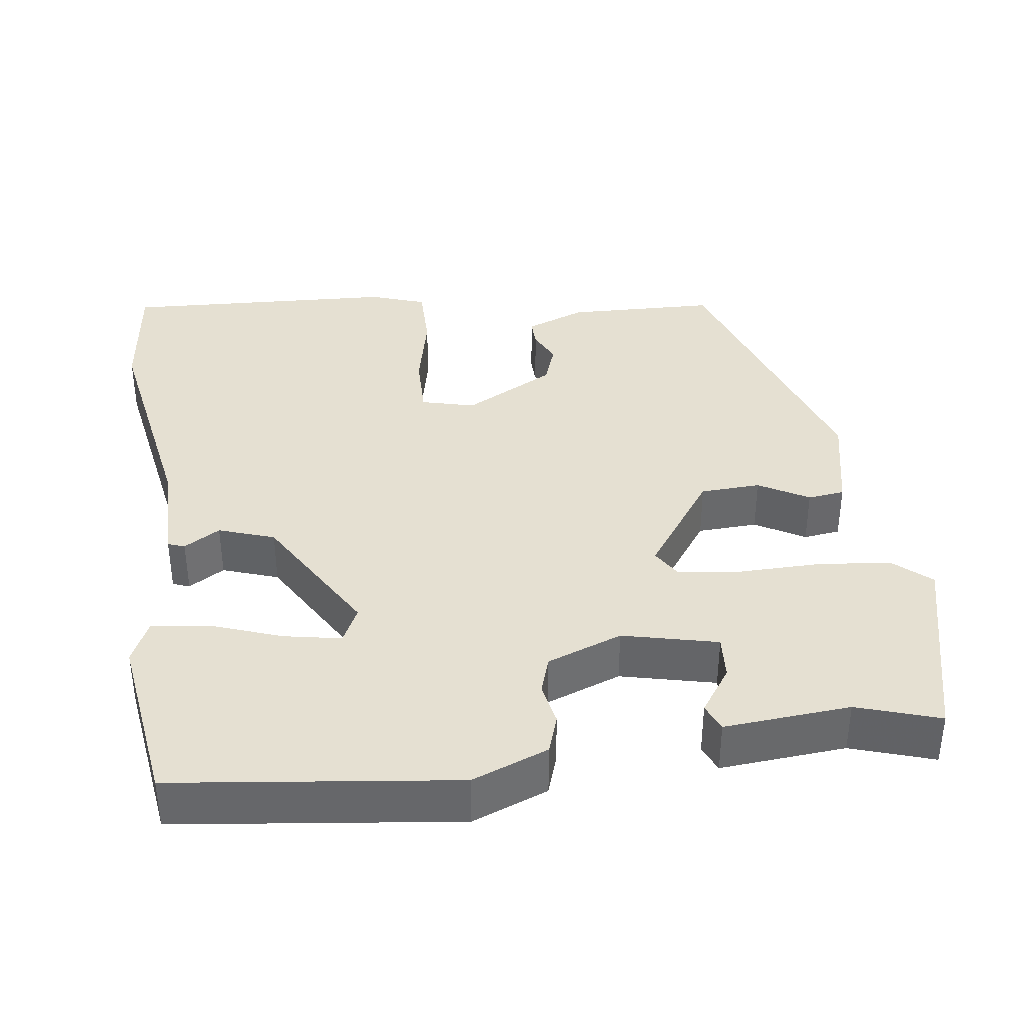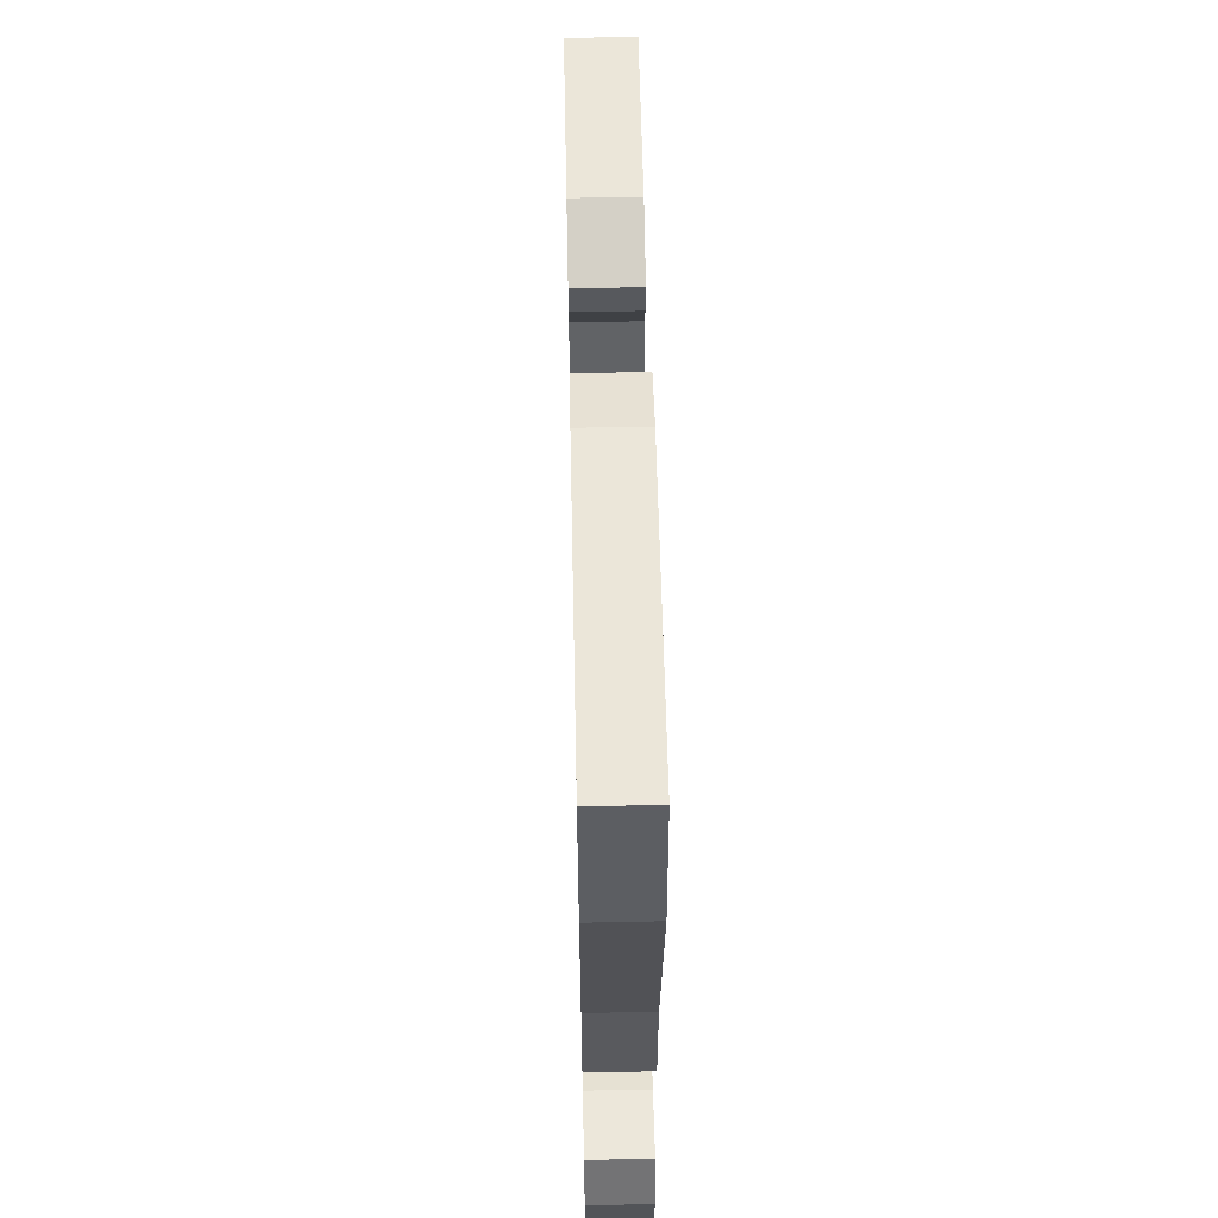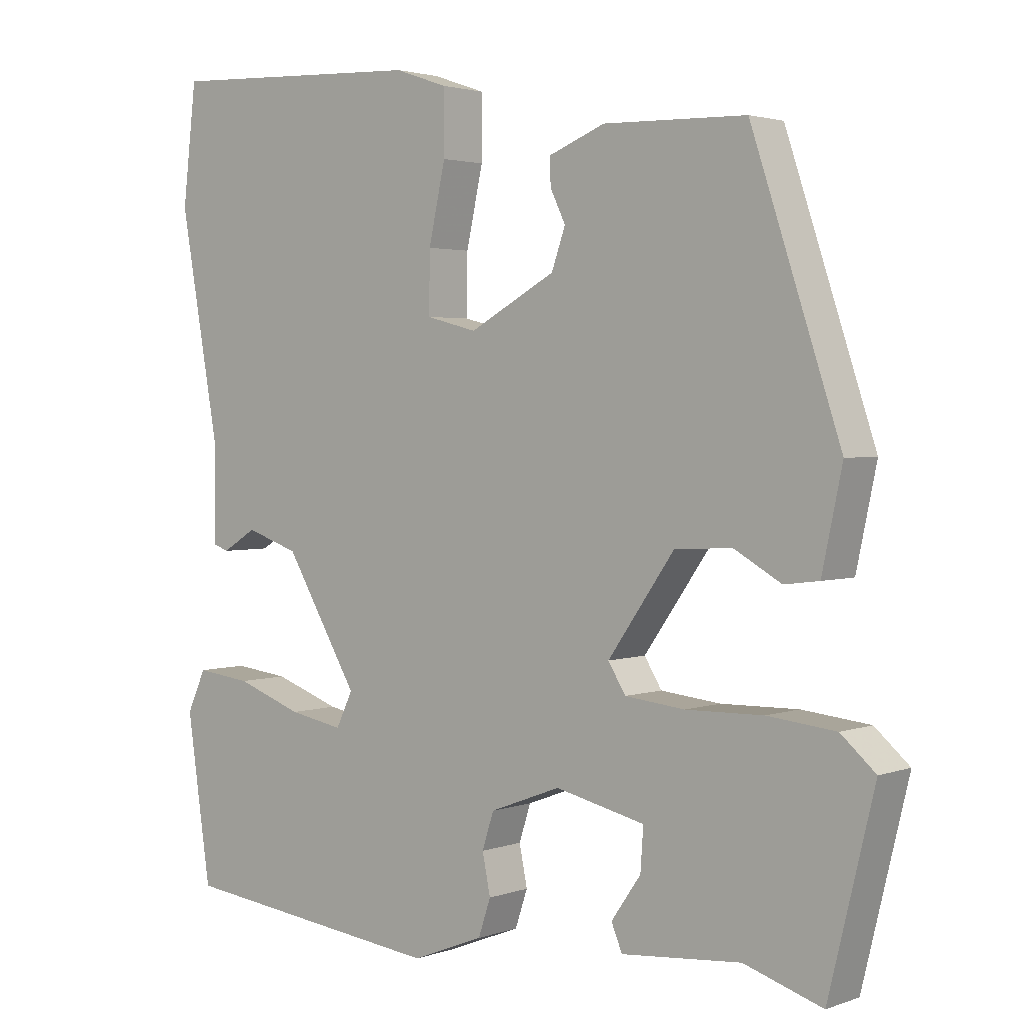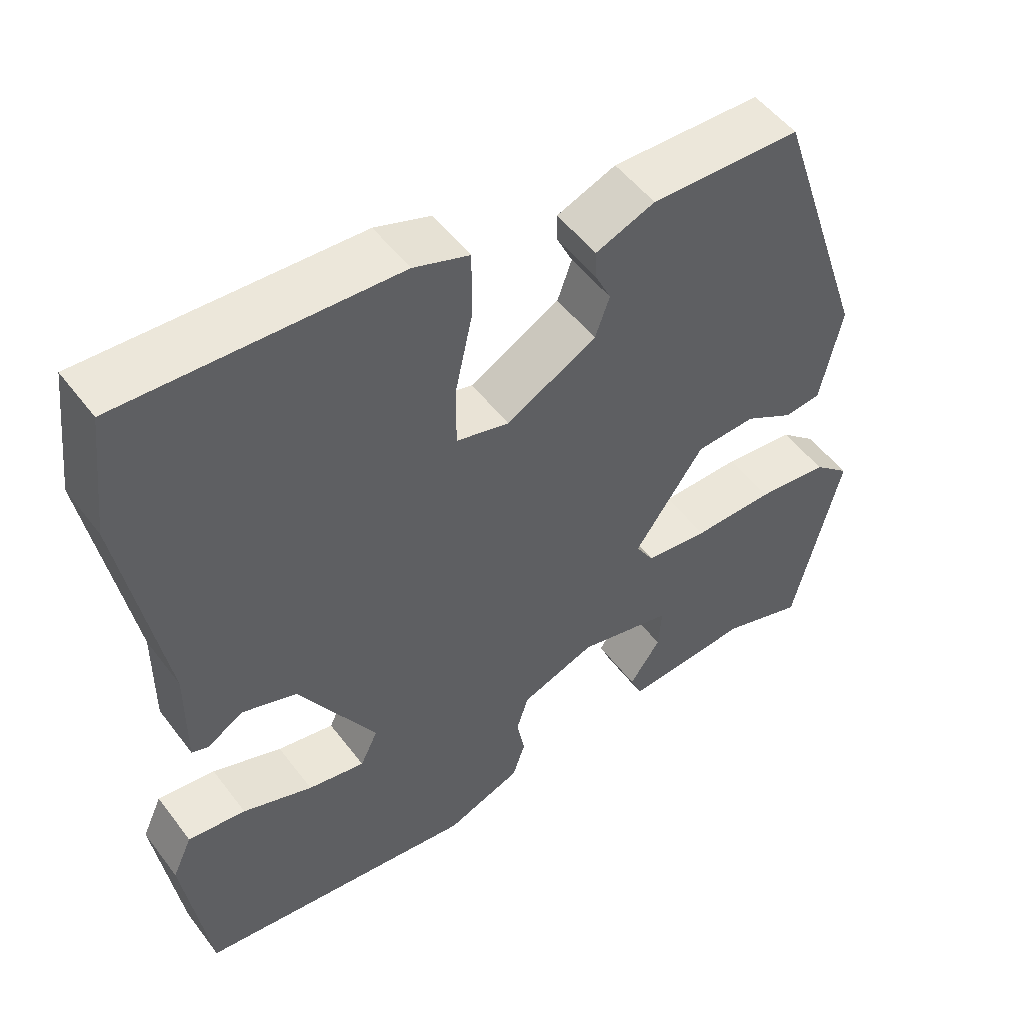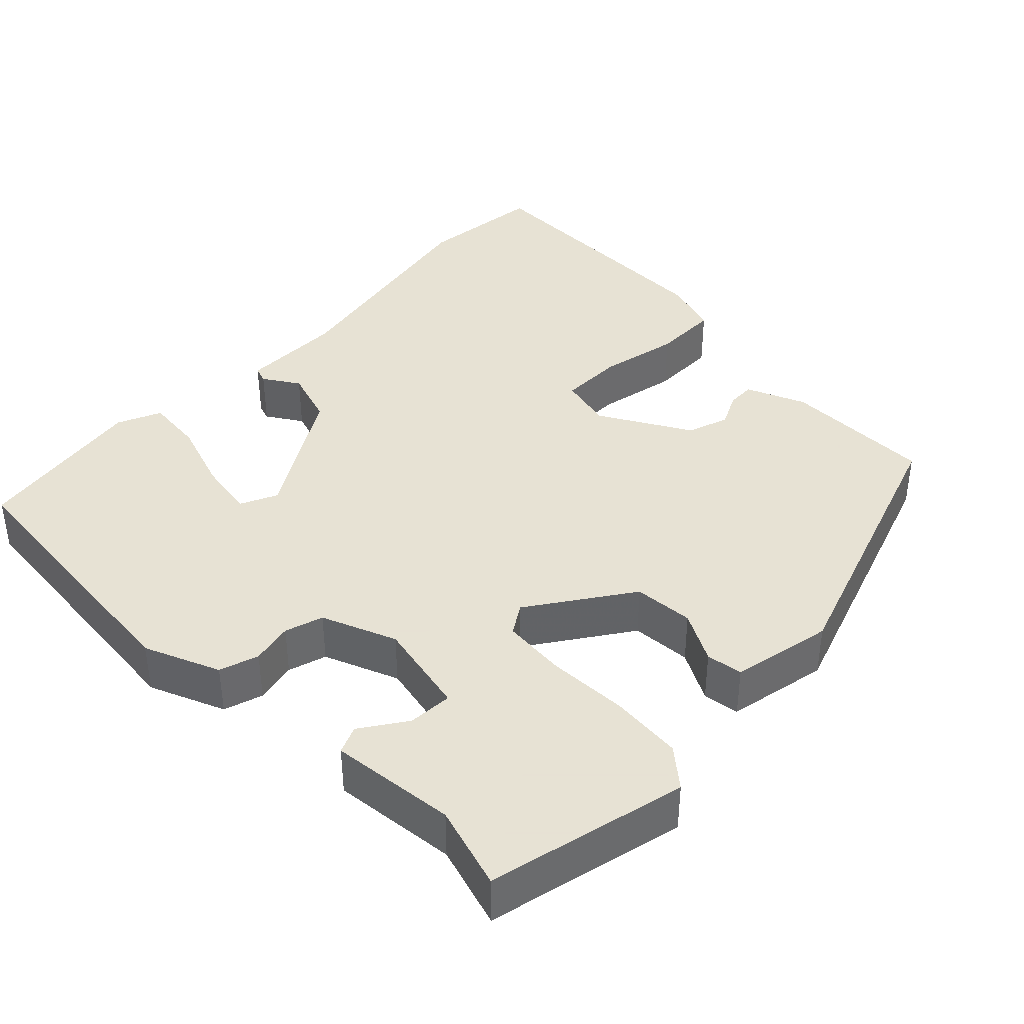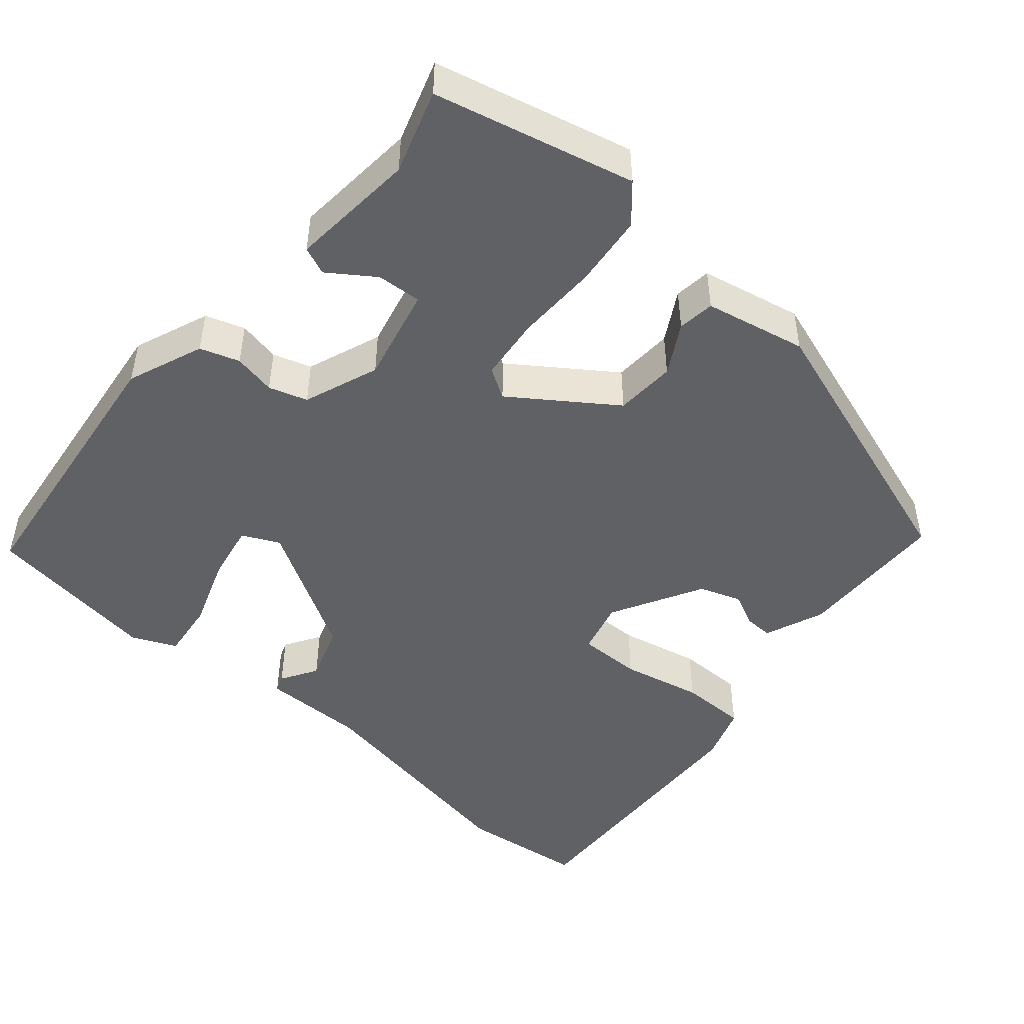
<metadata>
{"format":"obj","ext":"obj","renderer":"f3d","projection":"perspective","resolution":1024,"background":"white","views":[{"elev":37.8,"azim":172.5,"up":"+Y"},{"elev":58.7,"azim":88.8,"up":"+Z"},{"elev":2.5,"azim":-140.6,"up":"+Z"},{"elev":51.3,"azim":144.1,"up":"+Z"},{"elev":39.7,"azim":-136.3,"up":"+Y"},{"elev":-47.7,"azim":-130.7,"up":"+Y"}]}
</metadata>
<code>
v 0.493 0.07 0.56
v 0.512 0.07 0.396
v 0.458 0.07 0.091
v 0.459 0.07 -0.044
v 0.437 0.07 -0.052
v 0.39 0.07 -0.023
v 0.317 0.07 -0.048
v 0.216 0.07 -0.219
v 0.239 0.07 -0.267
v 0.314 0.07 -0.253
v 0.406 0.07 -0.22
v 0.482 0.07 -0.211
v 0.508 0.07 -0.268
v 0.475 0.07 -0.496
v 0.106 0.07 -0.54
v 0.007 0.07 -0.501
v -0.01 0.07 -0.45
v 0.001 0.07 -0.395
v -0.015 0.07 -0.345
v -0.113 0.07 -0.308
v -0.237 0.07 -0.337
v -0.233 0.07 -0.395
v -0.192 0.07 -0.454
v -0.207 0.07 -0.49
v -0.372 0.07 -0.476
v -0.48 0.07 -0.511
v -0.543 0.07 -0.252
v -0.495 0.07 -0.21
v -0.401 0.07 -0.2
v -0.294 0.07 -0.202
v -0.211 0.07 -0.193
v -0.187 0.07 -0.154
v -0.279 0.07 -0.023
v -0.358 0.07 -0.019
v -0.423 0.07 -0.056
v -0.471 0.07 -0.05
v -0.499 0.07 0.082
v -0.376 0.07 0.452
v -0.179 0.07 0.457
v -0.101 0.07 0.426
v -0.102 0.07 0.389
v -0.123 0.07 0.345
v -0.104 0.07 0.291
v 0.015 0.07 0.226
v 0.085 0.07 0.244
v 0.084 0.07 0.327
v 0.061 0.07 0.432
v 0.061 0.07 0.519
v 0.134 0.07 0.544
v 0.493 0 0.56
v 0.512 0 0.396
v 0.458 0 0.091
v 0.459 0 -0.044
v 0.437 0 -0.052
v 0.39 0 -0.023
v 0.317 0 -0.048
v 0.216 0 -0.219
v 0.239 0 -0.267
v 0.314 0 -0.253
v 0.406 0 -0.22
v 0.482 0 -0.211
v 0.508 0 -0.268
v 0.475 0 -0.496
v 0.106 0 -0.54
v 0.007 0 -0.501
v -0.01 0 -0.45
v 0.001 0 -0.395
v -0.015 0 -0.345
v -0.113 0 -0.308
v -0.237 0 -0.337
v -0.233 0 -0.395
v -0.192 0 -0.454
v -0.207 0 -0.49
v -0.372 0 -0.476
v -0.48 0 -0.511
v -0.543 0 -0.252
v -0.495 0 -0.21
v -0.401 0 -0.2
v -0.294 0 -0.202
v -0.211 0 -0.193
v -0.187 0 -0.154
v -0.279 0 -0.023
v -0.358 0 -0.019
v -0.423 0 -0.056
v -0.471 0 -0.05
v -0.499 0 0.082
v -0.376 0 0.452
v -0.179 0 0.457
v -0.101 0 0.426
v -0.102 0 0.389
v -0.123 0 0.345
v -0.104 0 0.291
v 0.015 0 0.226
v 0.085 0 0.244
v 0.084 0 0.327
v 0.061 0 0.432
v 0.061 0 0.519
v 0.134 0 0.544
f 1 2 3
f 49 1 3
f 48 49 3
f 47 48 3
f 46 47 3
f 4 5 6
f 3 4 6
f 46 3 6
f 45 46 6
f 44 45 6 7
f 43 44 7 8
f 40 41 42
f 39 40 42
f 38 39 42
f 37 38 42
f 36 37 42
f 35 36 42
f 34 35 42
f 33 34 42 43
f 43 8 9
f 33 43 9
f 32 33 9
f 28 29 30
f 27 28 30
f 26 27 30
f 25 26 30
f 25 30 31
f 22 23 24 25
f 21 22 25
f 21 25 31 32
f 16 17 18
f 15 16 18
f 14 15 18
f 13 14 18
f 12 13 18
f 11 12 18
f 10 11 18
f 9 10 18 19
f 32 9 19 20
f 20 21 32
f 52 51 50
f 52 50 98
f 52 98 97
f 52 97 96
f 52 96 95
f 55 54 53
f 55 53 52
f 55 52 95
f 55 95 94
f 56 55 94 93
f 57 56 93 92
f 91 90 89
f 91 89 88
f 91 88 87
f 91 87 86
f 91 86 85
f 91 85 84
f 91 84 83
f 92 91 83 82
f 58 57 92
f 58 92 82
f 58 82 81
f 79 78 77
f 79 77 76
f 79 76 75
f 79 75 74
f 80 79 74
f 74 73 72 71
f 74 71 70
f 81 80 74 70
f 67 66 65
f 67 65 64
f 67 64 63
f 67 63 62
f 67 62 61
f 67 61 60
f 67 60 59
f 68 67 59 58
f 69 68 58 81
f 81 70 69
f 1 50 51 2
f 2 51 52 3
f 3 52 53 4
f 4 53 54 5
f 5 54 55 6
f 6 55 56 7
f 7 56 57 8
f 8 57 58 9
f 9 58 59 10
f 10 59 60 11
f 11 60 61 12
f 12 61 62 13
f 13 62 63 14
f 14 63 64 15
f 15 64 65 16
f 16 65 66 17
f 17 66 67 18
f 18 67 68 19
f 19 68 69 20
f 20 69 70 21
f 21 70 71 22
f 22 71 72 23
f 23 72 73 24
f 24 73 74 25
f 25 74 75 26
f 26 75 76 27
f 27 76 77 28
f 28 77 78 29
f 29 78 79 30
f 30 79 80 31
f 31 80 81 32
f 32 81 82 33
f 33 82 83 34
f 34 83 84 35
f 35 84 85 36
f 36 85 86 37
f 37 86 87 38
f 38 87 88 39
f 39 88 89 40
f 40 89 90 41
f 41 90 91 42
f 42 91 92 43
f 43 92 93 44
f 44 93 94 45
f 45 94 95 46
f 46 95 96 47
f 47 96 97 48
f 48 97 98 49
f 49 98 50 1

</code>
